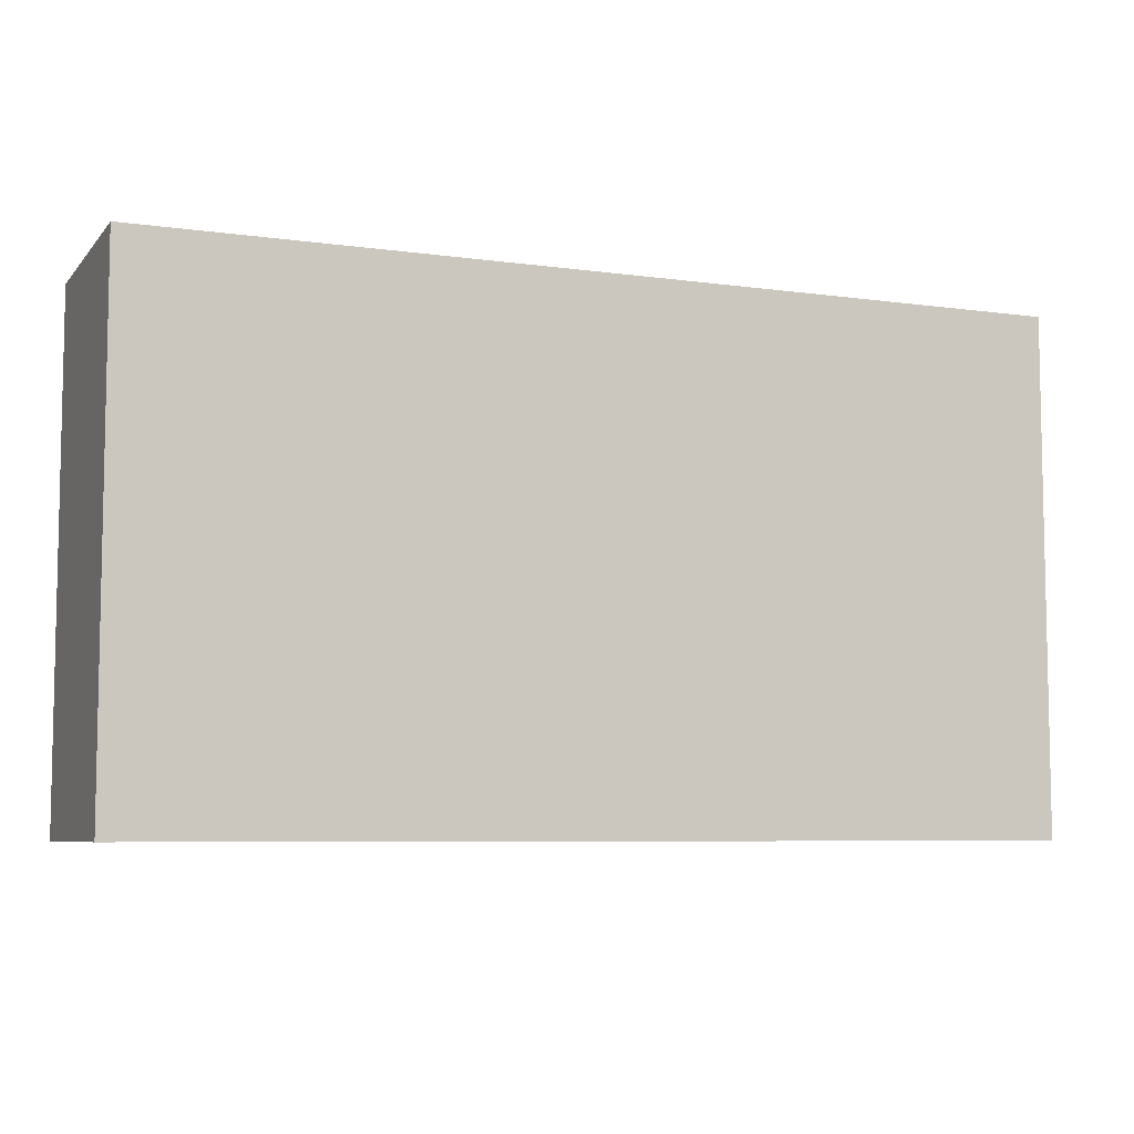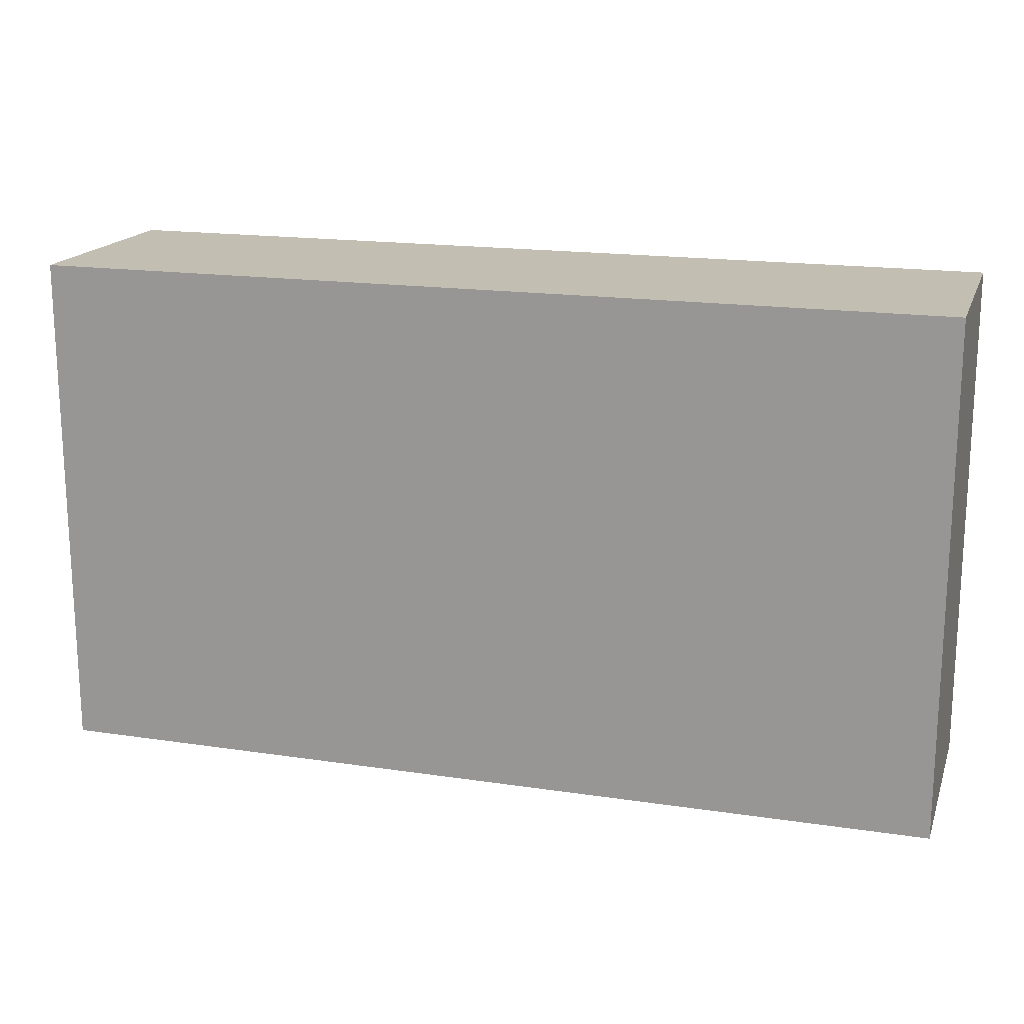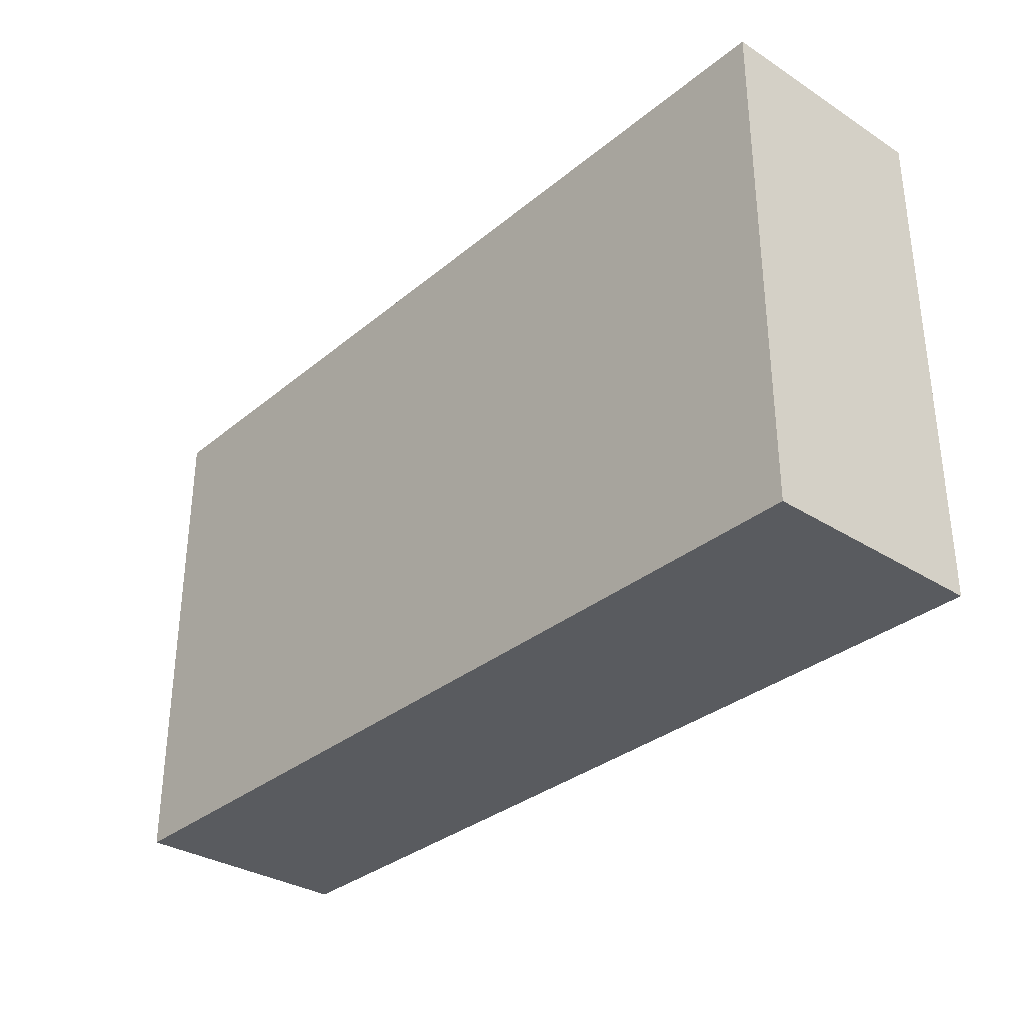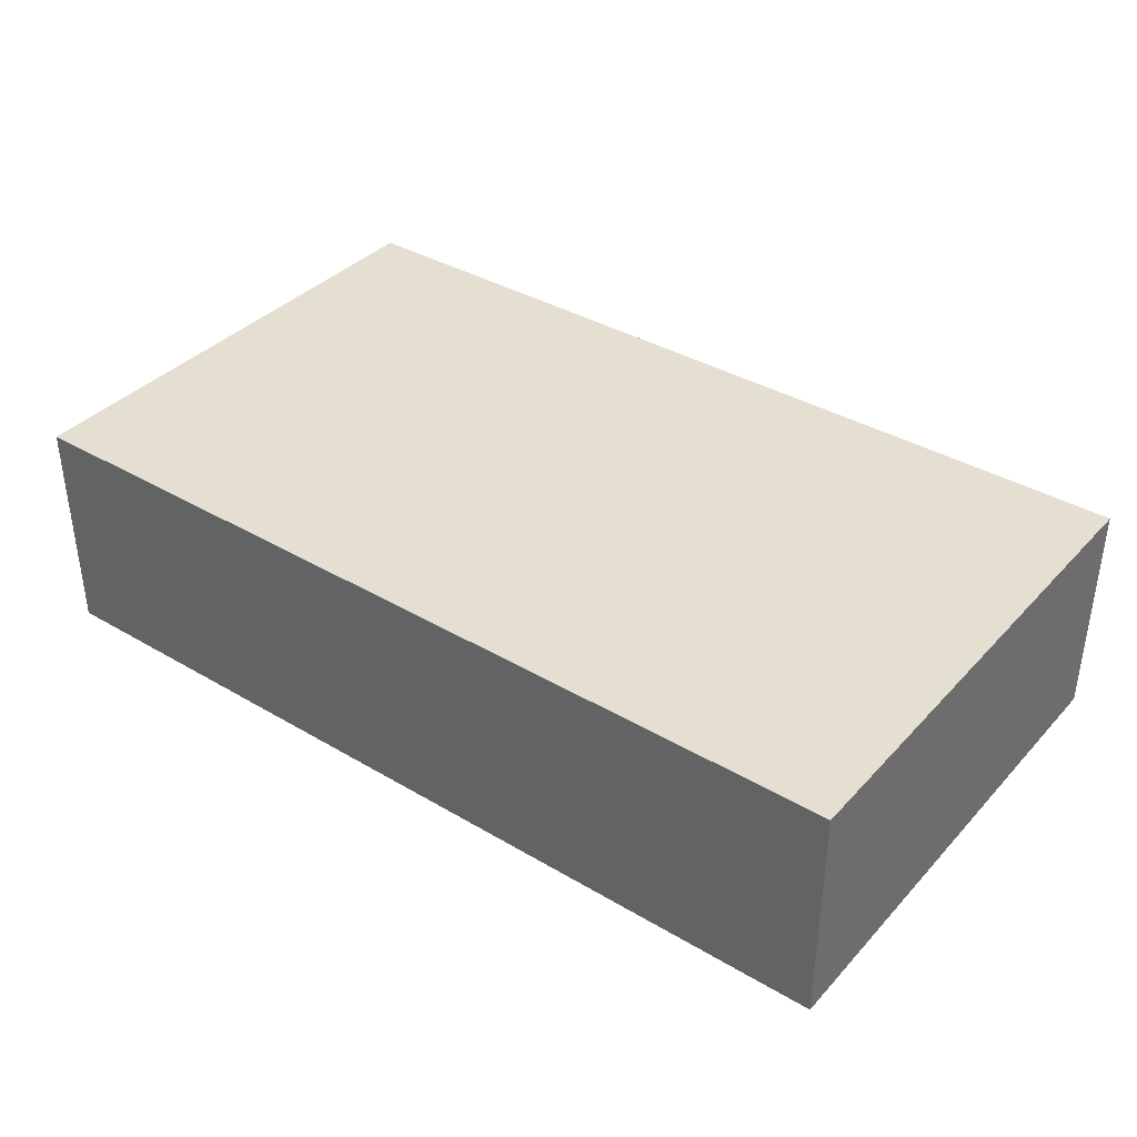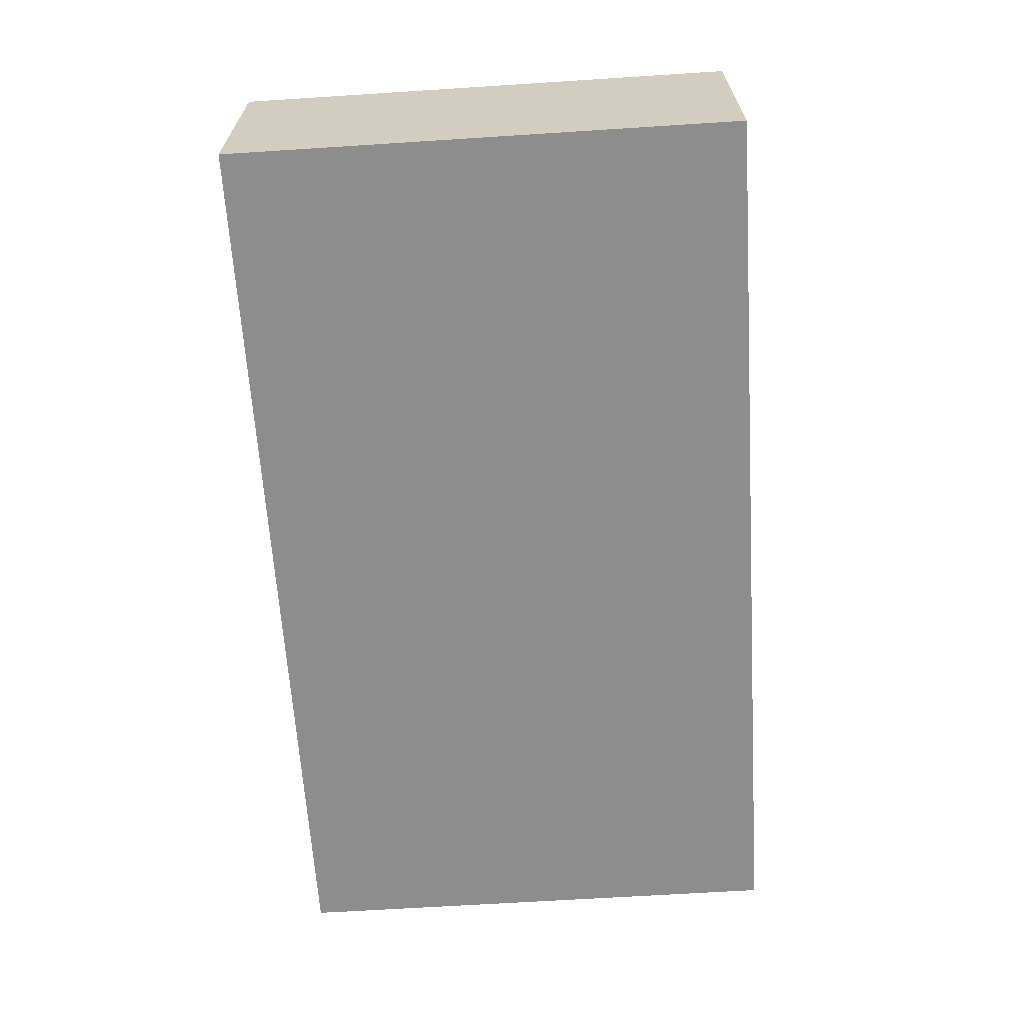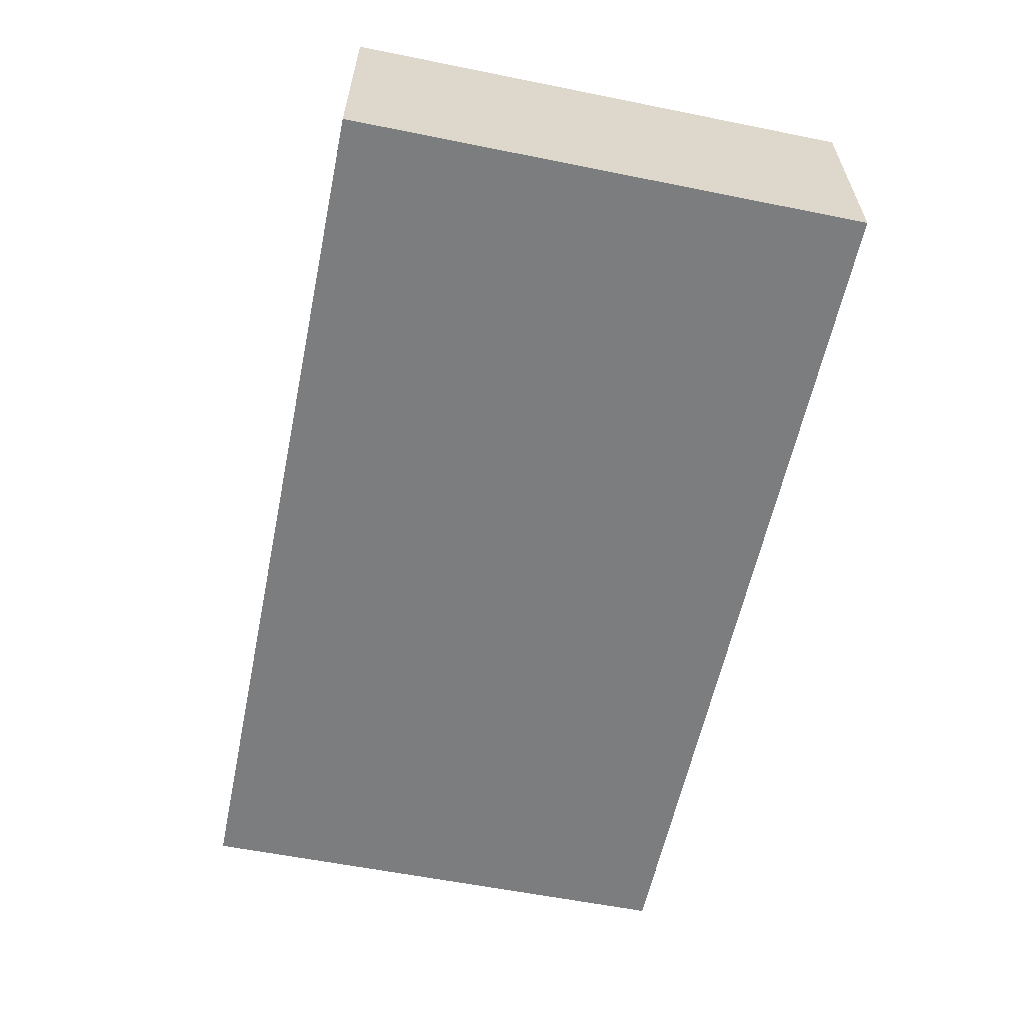
<metadata>
{"format":"obj","ext":"obj","renderer":"f3d","projection":"perspective","resolution":1024,"background":"white","views":[{"elev":-6.9,"azim":-22.0,"up":"+Y"},{"elev":17.4,"azim":-163.4,"up":"+Y"},{"elev":-32.6,"azim":-131.4,"up":"+Y"},{"elev":37.4,"azim":37.1,"up":"+Z"},{"elev":-64.7,"azim":-86.3,"up":"+Z"},{"elev":-59.0,"azim":-101.7,"up":"+Z"}]}
</metadata>
<code>
o Hyphen_CUABC.050
v 0.2222 -0 -0.4444
v -0.2222 -0 -0.4444
v -0.2222 -0 -0.3333
v 0.2222 -0 -0.3333
v 0.2222 -0.25 -0.4444
v -0.2222 -0.25 -0.4444
v -0.2222 -0.25 -0.3333
v 0.2222 -0.25 -0.3333
f 3 4 1 2
f 7 6 5 8
f 3 2 6 7
f 4 3 7 8
f 2 1 5 6
f 1 4 8 5

</code>
